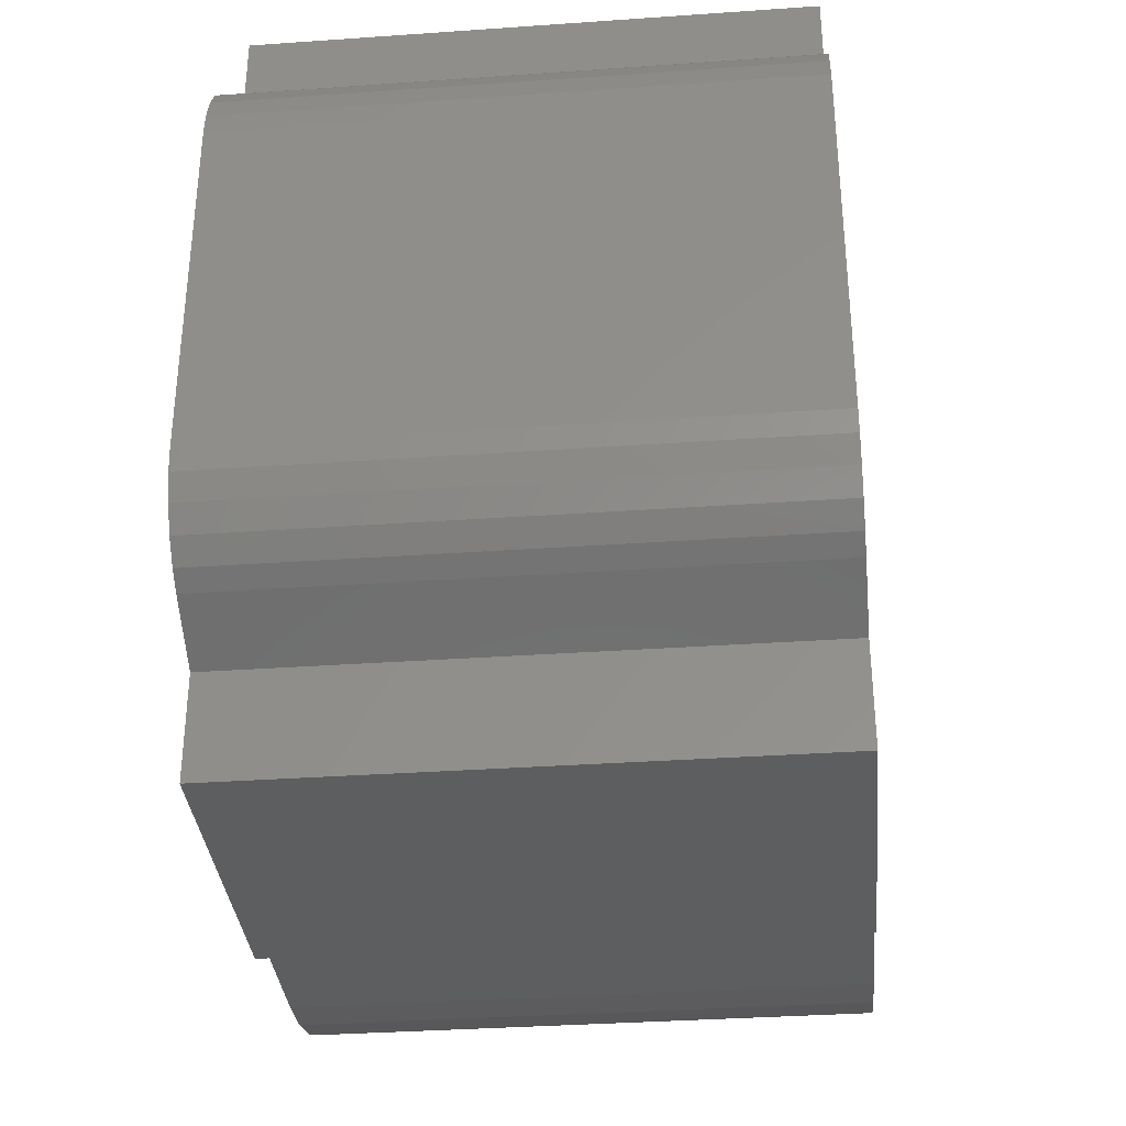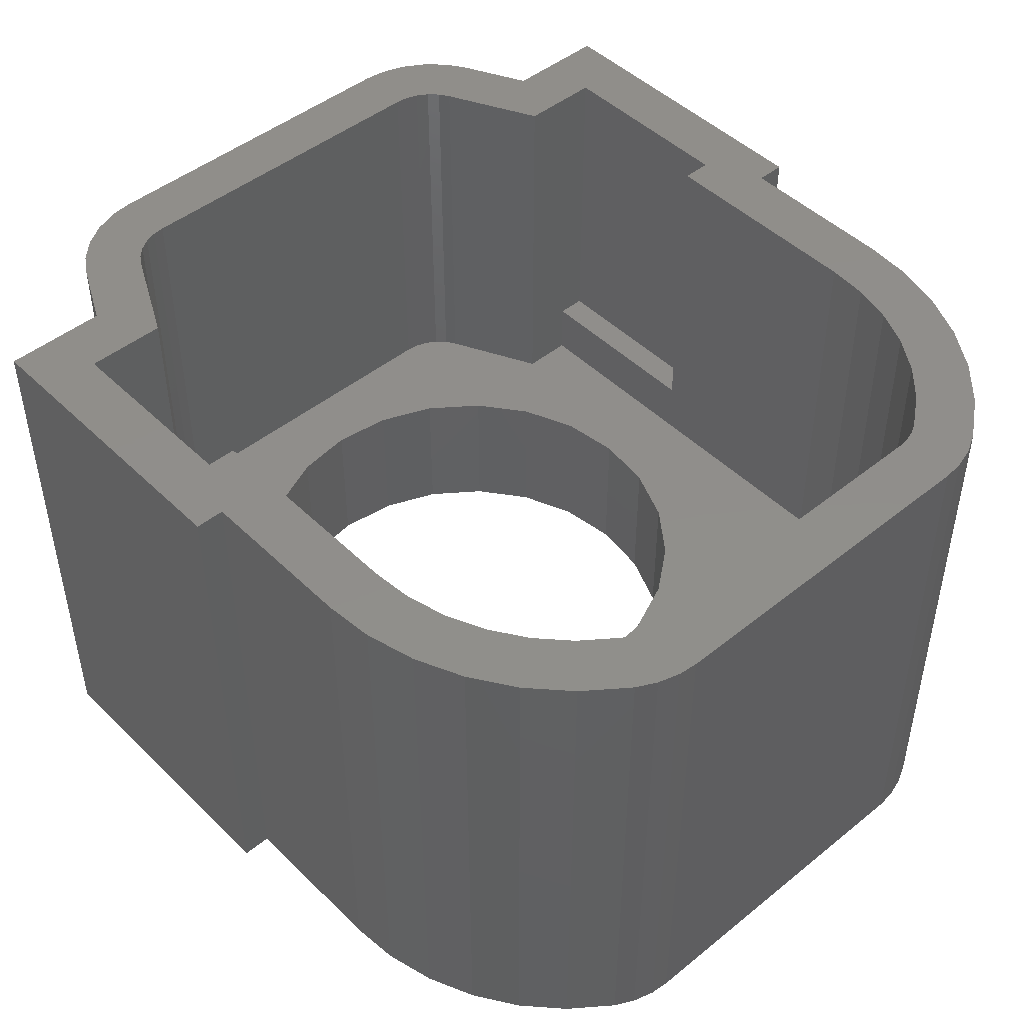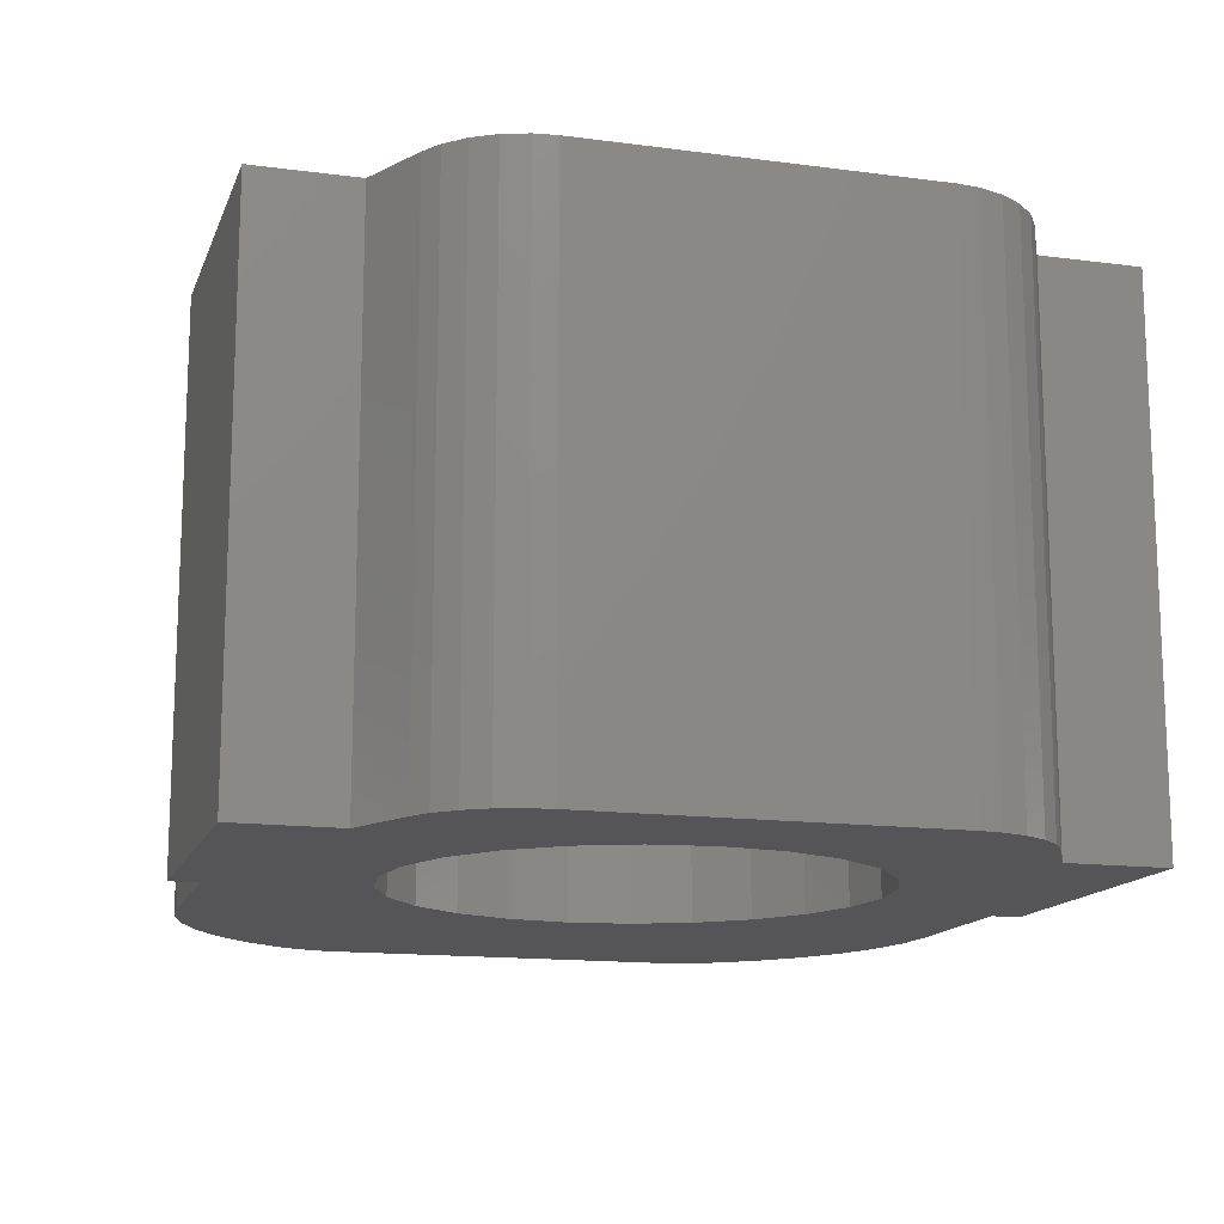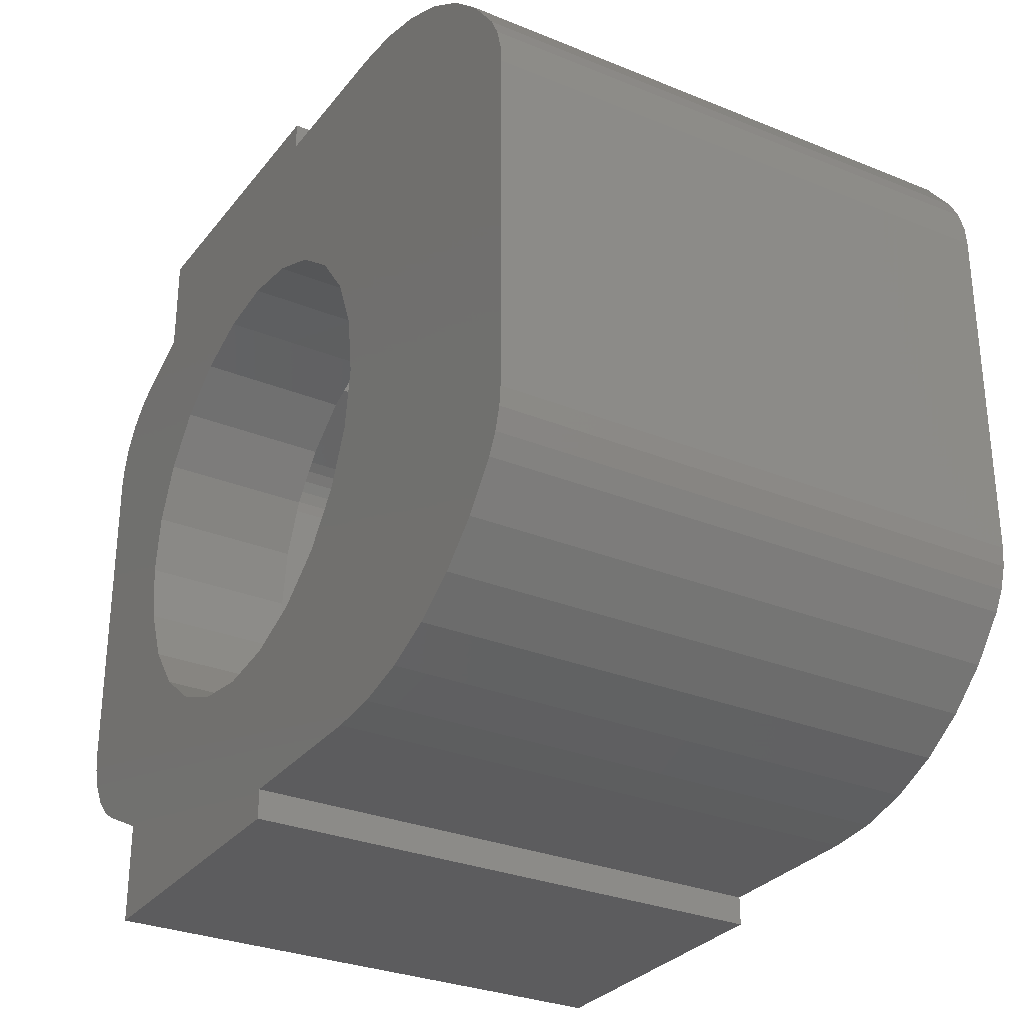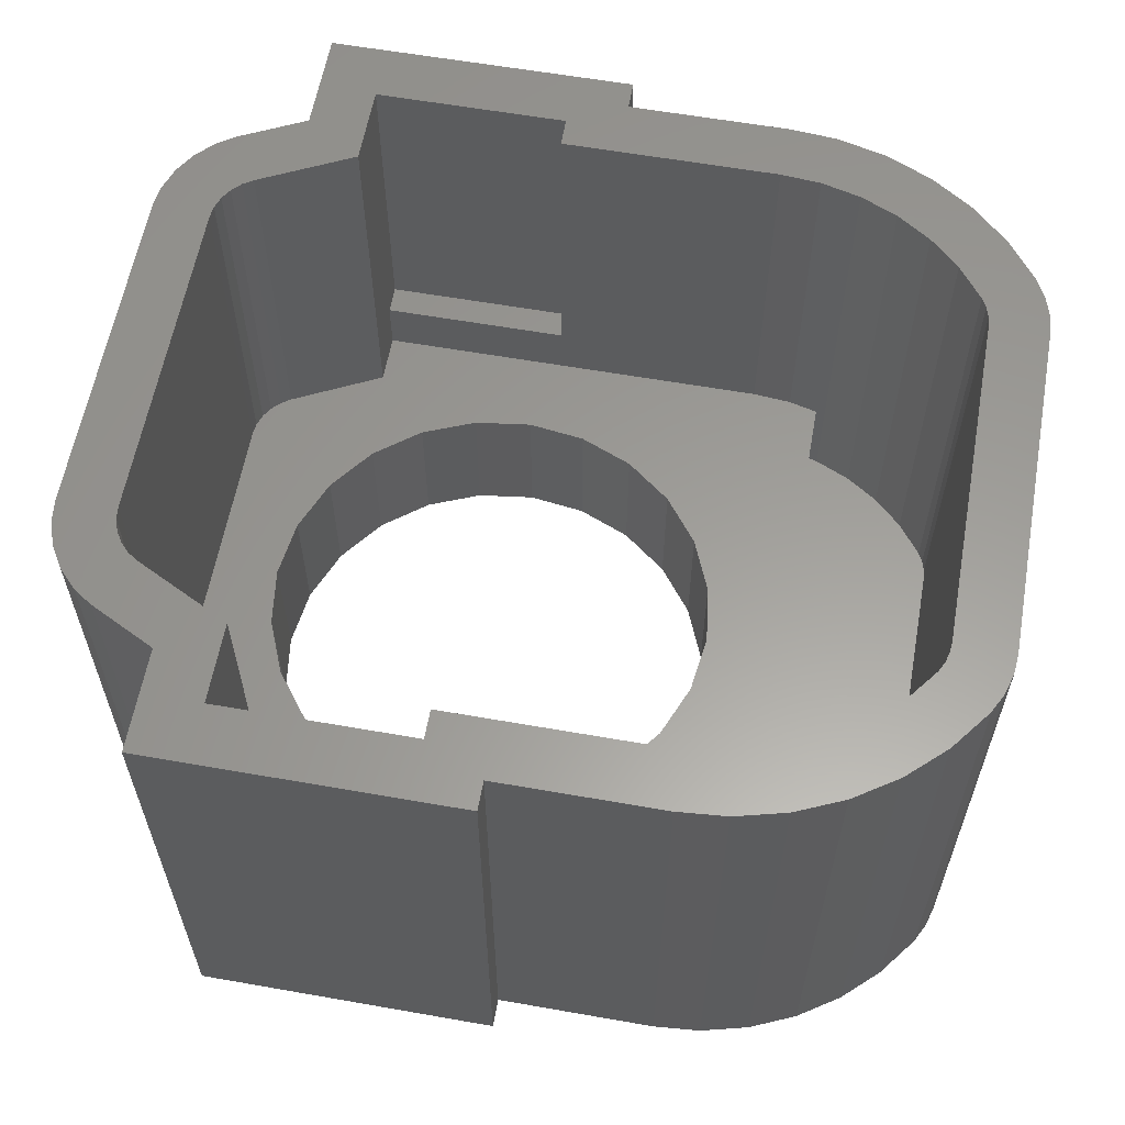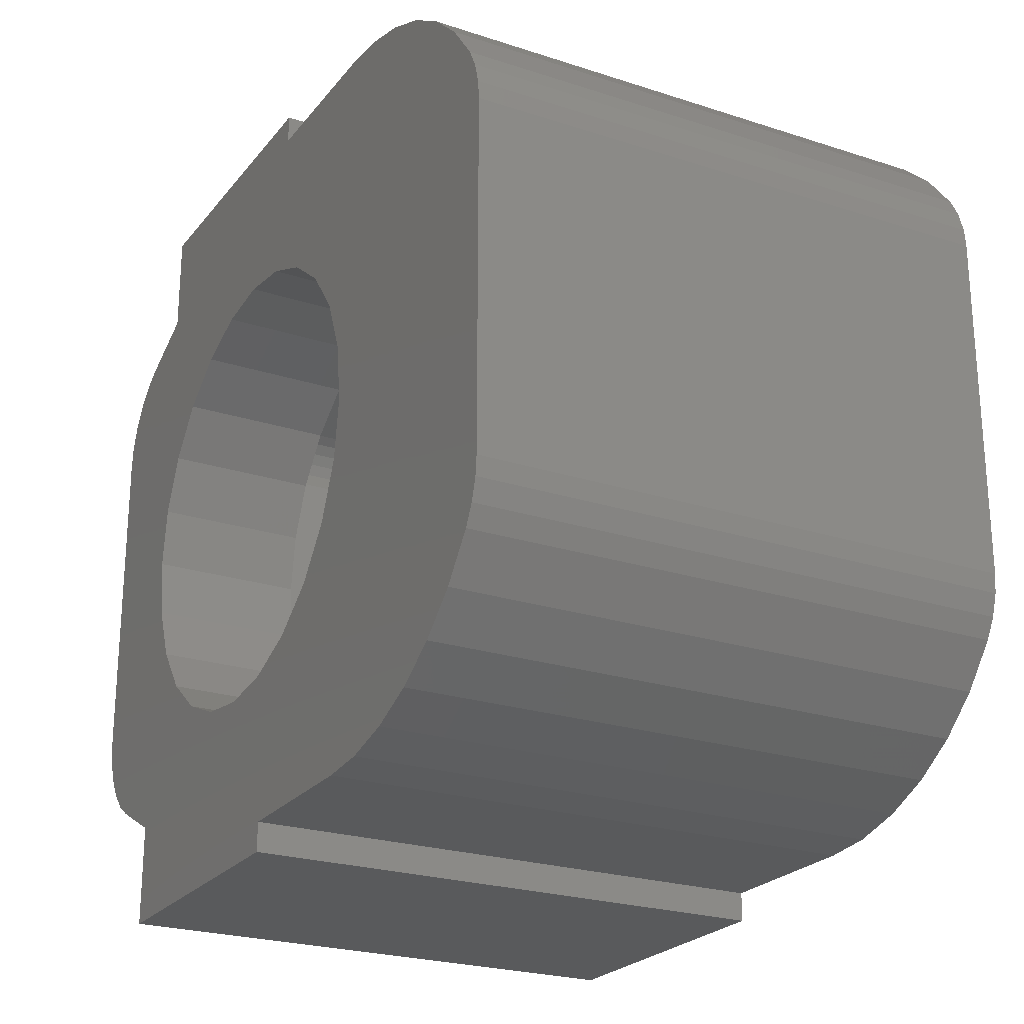
<metadata>
{"format":"stl","ext":"stl","renderer":"f3d","projection":"perspective","resolution":1024,"background":"white","views":[{"elev":-34.5,"azim":95.4,"up":"+Y"},{"elev":47.0,"azim":-132.4,"up":"+Z"},{"elev":-14.4,"azim":73.8,"up":"+Z"},{"elev":-29.9,"azim":-120.8,"up":"+Y"},{"elev":60.2,"azim":-169.8,"up":"+Z"},{"elev":-23.8,"azim":-118.6,"up":"+Y"}]}
</metadata>
<code>
# stl→obj: 214 verts, 428 faces
v 17.88 -11.27 8
v 13.02 -13.7 28
v 17.88 -11.27 28
v 13.02 -13.7 8
v 3.025 -17.85 11
v 13.02 -17.85 28
v 13.02 -17.85 11
v 3.025 -17.85 28
v 16.02 0.001892 0
v 15.61 -3.104 8
v 16.02 0.001892 8
v 15.61 -3.104 0
v -19.05 -10.45 3
v -19.31 -9.944 28
v -19.05 -10.45 28
v -19.31 -9.944 3
v 19.37 -13.88 28
v 20.33 -13.26 0
v 20.33 -13.26 28
v 19.37 -13.88 0
v -14.4 -14.78 3
v -16.19 -13.6 28
v -14.4 -14.78 28
v -16.19 -13.6 3
v 13.02 -16.35 11
v 3.025 -16.35 11
v 14.41 -5.998 8
v 14.41 -5.998 0
v 18.42 -10.93 8
v 18.42 -10.93 28
v 16.02 15.56 0
v 0.02455 20.85 0
v 16.02 20.85 0
v 0.02455 19.35 0
v -8.401 19.35 0
v -10.88 19.14 0
v -13.44 18.49 0
v -15.85 17.43 0
v -18.05 15.97 0
v -19.98 14.18 0
v 19.37 13.88 0
v -21.59 12.07 0
v 20.33 13.27 0
v 21.26 12.31 0
v 4.019 12 0
v 21.96 11.18 0
v 7.125 11.59 0
v 10.02 10.39 0
v 22.4 9.918 0
v 12.5 8.487 0
v 22.52 8.786 0
v 14.41 6.002 0
v 22.52 -8.782 0
v 15.61 3.108 0
v 12.5 -8.483 0
v 10.02 -10.39 0
v 22.4 -9.914 0
v 21.96 -11.17 0
v 7.125 -11.59 0
v 21.26 -12.31 0
v 4.019 -12 0
v -21.59 -12.06 0
v -19.98 -14.17 0
v 16.02 -15.56 0
v -18.05 -15.97 0
v 16.02 -20.85 0
v -15.85 -17.42 0
v 0.02461 -19.35 0
v -13.44 -18.49 0
v -10.88 -19.14 0
v -8.401 -19.35 0
v 0.02461 -20.85 0
v -22.11 11.07 0
v 0.9129 11.59 0
v -1.981 10.39 0
v -22.43 9.968 0
v -4.467 8.487 0
v -22.52 8.994 0
v -22.52 -8.99 0
v -6.374 6.002 0
v -7.572 3.108 0
v -7.981 0.001892 0
v -7.572 -3.104 0
v -6.374 -5.998 0
v -4.467 -8.483 0
v -1.981 -10.39 0
v -22.43 -9.964 0
v -22.11 -11.06 0
v 0.9129 -11.59 0
v -11.95 15.77 3
v -11.95 -15.77 8
v -11.95 15.77 8
v -11.95 -15.77 3
v -19.47 -9.394 28
v -19.47 -9.394 3
v -12.45 15.65 3
v -14.4 14.78 3
v -16.19 13.61 3
v -17.75 12.15 3
v -19.05 10.46 3
v -19.31 9.948 3
v -19.47 9.398 3
v -19.52 8.851 3
v -19.52 -8.848 3
v -17.75 -12.15 3
v -12.45 -15.64 3
v -12.45 -15.64 28
v -10.38 -16.17 8
v -10.38 -16.17 28
v 18.42 10.93 8
v 18.89 10.45 28
v 18.42 10.93 28
v 18.89 10.45 8
v 19.45 -9.251 8
v 19.24 -9.881 28
v 19.45 -9.251 28
v 19.24 -9.881 8
v 3.025 -16.35 28
v -17.75 -12.15 28
v -19.31 9.948 28
v -19.47 9.398 28
v -19.05 10.46 28
v -17.75 12.15 28
v 3.025 17.85 28
v 13.02 17.85 8
v 13.02 17.85 28
v 3.025 17.85 8
v -16.19 13.61 28
v 13.02 13.71 28
v 17.88 11.28 8
v 17.88 11.28 28
v 13.02 13.71 8
v -14.4 14.78 28
v -12.45 15.65 28
v -10.38 16.18 8
v -10.38 16.18 28
v 19.52 -8.616 8
v 19.52 -8.616 28
v -19.52 -8.848 28
v 19.24 9.885 8
v 19.45 9.255 28
v 19.24 9.885 28
v 19.45 9.255 8
v -22.52 -8.99 28
v -22.52 8.994 28
v -15.85 -17.42 28
v -13.44 -18.49 28
v -22.11 11.07 28
v -21.59 12.07 28
v -18.05 -15.97 28
v -10.88 19.14 28
v 0.02455 19.35 28
v -8.401 19.35 28
v -18.05 15.97 28
v -8.276 16.35 28
v -15.85 17.43 28
v -19.98 14.18 28
v -22.43 9.968 28
v -19.52 8.851 28
v -22.43 -9.964 28
v -22.11 -11.06 28
v -21.59 -12.06 28
v -19.98 -14.17 28
v -8.276 -16.35 28
v 16.02 20.85 28
v 0.02455 20.85 28
v 16.02 15.56 28
v -13.44 18.49 28
v 19.37 13.88 28
v 20.33 13.27 28
v 21.26 12.31 28
v 21.96 11.18 28
v 22.4 9.918 28
v 22.52 8.786 28
v 19.52 8.62 28
v 22.52 -8.782 28
v 22.4 -9.914 28
v 18.89 -10.45 28
v 21.96 -11.17 28
v 21.26 -12.31 28
v 16.02 -15.56 28
v 16.02 -20.85 28
v 0.02461 -19.35 28
v -10.88 -19.14 28
v -8.401 -19.35 28
v 0.02461 -20.85 28
v 3.025 16.35 28
v 18.89 -10.45 8
v -8.276 -16.35 8
v 19.52 8.62 8
v 13.02 -16.35 8
v 3.025 16.35 8
v -8.276 16.35 8
v 0.9129 11.59 8
v -1.981 10.39 8
v -4.467 8.487 8
v -6.374 6.002 8
v -7.572 3.108 8
v 4.019 12 8
v -7.981 0.001892 8
v -7.572 -3.104 8
v -6.374 -5.998 8
v -4.467 -8.483 8
v -1.981 -10.39 8
v 0.9129 -11.59 8
v 4.019 -12 8
v 7.125 11.59 8
v 10.02 10.39 8
v 12.5 8.487 8
v 14.41 6.002 8
v 15.61 3.108 8
v 12.5 -8.483 8
v 10.02 -10.39 8
v 7.125 -11.59 8
f 1 2 3
f 2 1 4
f 5 6 7
f 6 5 8
f 9 10 11
f 10 9 12
f 13 14 15
f 14 13 16
f 17 18 19
f 18 17 20
f 21 22 23
f 22 21 24
f 5 25 26
f 25 5 7
f 12 27 10
f 27 12 28
f 29 3 30
f 3 29 1
f 31 32 33
f 32 31 34
f 34 31 35
f 35 31 36
f 36 31 37
f 37 31 38
f 38 31 39
f 39 31 40
f 40 31 41
f 40 41 42
f 42 41 43
f 42 43 44
f 42 44 45
f 45 44 46
f 45 46 47
f 47 46 48
f 48 46 49
f 48 49 50
f 50 49 51
f 50 51 52
f 52 51 53
f 52 53 54
f 54 53 9
f 9 53 12
f 12 53 28
f 28 53 55
f 55 53 56
f 56 53 57
f 56 57 58
f 56 58 59
f 59 58 60
f 59 60 61
f 61 60 62
f 62 60 63
f 63 60 18
f 63 18 20
f 63 20 64
f 63 64 65
f 65 64 66
f 65 66 67
f 67 66 68
f 67 68 69
f 69 68 70
f 70 68 71
f 68 66 72
f 45 73 42
f 73 45 74
f 73 74 75
f 73 75 76
f 76 75 77
f 76 77 78
f 78 77 79
f 79 77 80
f 79 80 81
f 79 81 82
f 79 82 83
f 79 83 84
f 79 84 85
f 79 85 86
f 79 86 87
f 87 86 88
f 88 86 89
f 88 89 62
f 62 89 61
f 90 91 92
f 91 90 93
f 16 94 14
f 94 16 95
f 96 93 90
f 93 96 97
f 93 97 98
f 93 98 99
f 93 99 100
f 93 100 101
f 93 101 102
f 93 102 103
f 93 103 104
f 93 104 95
f 93 95 16
f 93 16 13
f 93 13 105
f 93 105 24
f 93 24 21
f 93 21 106
f 106 91 93
f 91 106 107
f 108 107 109
f 107 108 91
f 110 111 112
f 111 110 113
f 114 115 116
f 115 114 117
f 5 118 8
f 118 5 26
f 105 15 119
f 15 105 13
f 102 120 121
f 120 102 101
f 101 122 120
f 122 101 100
f 100 123 122
f 123 100 99
f 124 125 126
f 125 124 127
f 123 98 128
f 98 123 99
f 129 130 131
f 130 129 132
f 128 97 133
f 97 128 98
f 133 96 134
f 96 133 97
f 134 135 136
f 135 134 92
f 92 134 90
f 90 134 96
f 137 116 138
f 116 137 114
f 24 119 22
f 119 24 105
f 95 139 94
f 139 95 104
f 140 141 142
f 141 140 143
f 78 144 145
f 144 78 79
f 146 69 147
f 69 146 67
f 42 148 149
f 148 42 73
f 150 67 146
f 67 150 65
f 151 152 153
f 154 155 156
f 155 154 136
f 136 154 134
f 134 154 157
f 134 157 133
f 133 157 128
f 128 157 149
f 128 149 123
f 123 149 122
f 122 149 148
f 122 148 158
f 122 158 120
f 120 158 145
f 120 145 121
f 121 145 159
f 159 145 144
f 159 144 139
f 139 144 94
f 94 144 160
f 94 160 14
f 14 160 15
f 15 160 161
f 15 161 119
f 119 161 162
f 119 162 163
f 119 163 22
f 22 163 23
f 23 163 150
f 23 150 107
f 107 150 109
f 109 150 146
f 109 146 164
f 164 146 118
f 118 146 8
f 8 146 147
f 8 147 6
f 152 165 166
f 165 152 126
f 165 126 167
f 126 152 151
f 126 151 168
f 126 168 124
f 167 126 129
f 167 129 169
f 169 129 170
f 170 129 131
f 170 131 171
f 171 131 172
f 172 131 112
f 172 112 173
f 173 112 111
f 173 111 142
f 173 142 174
f 174 142 141
f 174 141 175
f 174 175 176
f 176 175 138
f 176 138 116
f 176 116 177
f 177 116 115
f 177 115 178
f 177 178 179
f 179 178 30
f 179 30 3
f 179 3 180
f 180 3 2
f 180 2 19
f 19 2 17
f 17 2 181
f 181 2 6
f 181 6 182
f 182 6 183
f 183 6 147
f 183 147 184
f 183 184 185
f 182 183 186
f 156 124 168
f 124 156 187
f 187 156 155
f 117 178 115
f 178 117 188
f 73 158 148
f 158 73 76
f 108 164 189
f 164 108 109
f 76 145 158
f 145 76 78
f 39 156 38
f 156 39 154
f 38 168 37
f 168 38 156
f 188 30 178
f 30 188 29
f 190 138 175
f 138 190 137
f 4 6 2
f 6 4 25
f 25 4 191
f 7 6 25
f 143 175 141
f 175 143 190
f 192 124 187
f 124 192 127
f 155 192 187
f 192 155 193
f 136 193 155
f 193 136 135
f 103 121 159
f 121 103 102
f 104 159 139
f 159 104 103
f 192 125 127
f 125 192 132
f 132 192 135
f 132 135 92
f 132 92 194
f 194 92 195
f 195 92 196
f 196 92 197
f 197 92 198
f 198 92 91
f 132 194 199
f 198 91 200
f 200 91 201
f 201 91 202
f 202 91 203
f 203 91 204
f 204 91 205
f 205 91 206
f 206 91 4
f 4 91 191
f 191 91 108
f 191 108 189
f 199 130 132
f 130 199 207
f 130 207 208
f 130 208 110
f 110 208 113
f 113 208 140
f 140 208 209
f 140 209 143
f 143 209 190
f 190 209 210
f 190 210 211
f 190 211 137
f 137 211 11
f 137 11 10
f 137 10 27
f 137 27 212
f 137 212 213
f 137 213 114
f 114 213 117
f 117 213 188
f 188 213 214
f 188 214 29
f 29 214 1
f 1 214 4
f 4 214 206
f 135 192 193
f 163 65 150
f 65 163 63
f 62 163 162
f 163 62 63
f 79 160 144
f 160 79 87
f 88 162 161
f 162 88 62
f 87 161 160
f 161 87 88
f 147 70 184
f 70 147 69
f 184 71 185
f 71 184 70
f 37 151 36
f 151 37 168
f 31 169 41
f 169 31 167
f 28 212 27
f 212 28 55
f 56 212 55
f 212 56 213
f 59 213 56
f 213 59 214
f 61 214 59
f 214 61 206
f 89 206 61
f 206 89 205
f 185 68 183
f 68 185 71
f 68 186 183
f 186 68 72
f 186 66 182
f 66 186 72
f 66 181 182
f 181 66 64
f 181 20 17
f 20 181 64
f 195 77 75
f 77 195 196
f 194 75 74
f 75 194 195
f 199 74 45
f 74 199 194
f 207 45 47
f 45 207 199
f 86 205 89
f 205 86 204
f 208 47 48
f 47 208 207
f 85 204 86
f 204 85 203
f 209 48 50
f 48 209 208
f 85 202 203
f 202 85 84
f 54 11 211
f 11 54 9
f 125 129 126
f 129 125 132
f 84 201 202
f 201 84 83
f 18 180 19
f 180 18 60
f 83 200 201
f 200 83 82
f 82 198 200
f 198 82 81
f 198 80 197
f 80 198 81
f 52 211 210
f 211 52 54
f 58 177 179
f 177 58 57
f 57 176 177
f 176 57 53
f 60 179 180
f 179 60 58
f 51 173 174
f 173 51 49
f 49 172 173
f 172 49 46
f 31 165 167
f 165 31 33
f 32 165 33
f 165 32 166
f 32 152 166
f 152 32 34
f 35 152 34
f 152 35 153
f 36 153 35
f 153 36 151
f 40 149 157
f 149 40 42
f 40 154 39
f 154 40 157
f 131 110 112
f 110 131 130
f 113 142 111
f 142 113 140
f 53 174 176
f 174 53 51
f 46 171 172
f 171 46 44
f 41 170 43
f 170 41 169
f 191 26 25
f 26 191 189
f 26 189 118
f 118 189 164
f 106 23 107
f 23 106 21
f 44 170 171
f 170 44 43
f 80 196 197
f 196 80 77
f 209 52 210
f 52 209 50

</code>
